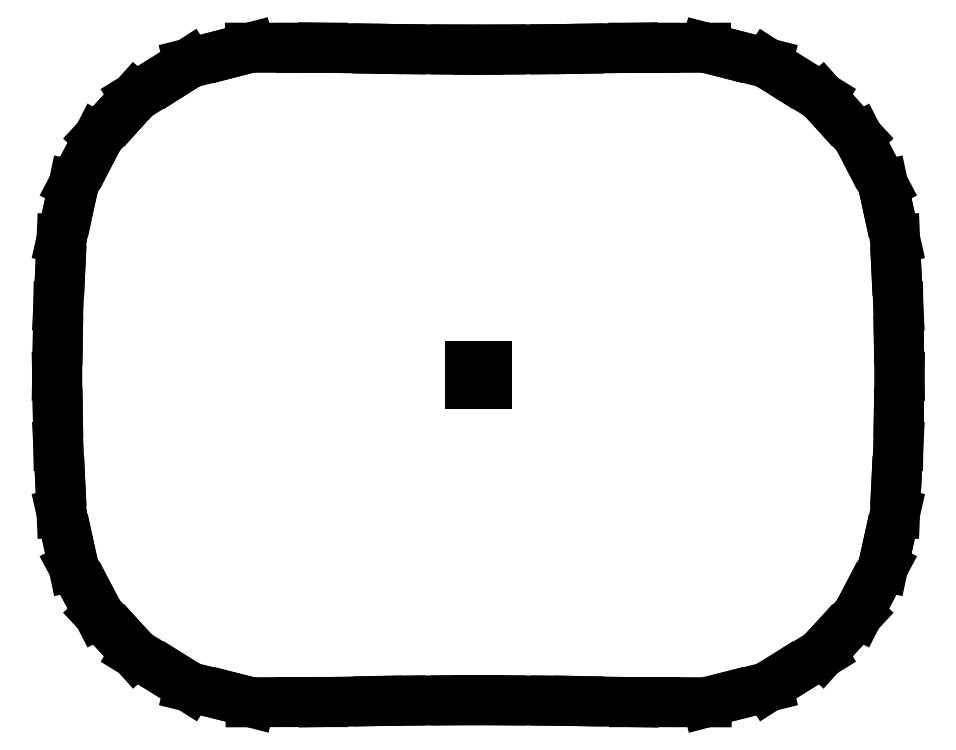
<metadata>
{"format":"dxf","ext":"dxf","renderer":"ezdxf+matplotlib","layout":"modelspace","background":"white","min_lineweight":24,"dpi":150}
</metadata>
<code>
0
SECTION
2
ENTITIES
0
LINE
8
0
10
-9.558
20
-0.02947
30
0
11
-9.543
21
-0.8531
31
0
0
LINE
8
0
10
-9.543
20
-0.8531
30
0
11
-9.532
21
-1.605
31
0
0
LINE
8
0
10
-9.532
20
-1.605
30
0
11
-9.487
21
-2.432
31
0
0
LINE
8
0
10
-9.487
20
-2.432
30
0
11
-9.458
21
-3.129
31
0
0
LINE
8
0
10
-9.458
20
-3.129
30
0
11
-9.298
21
-3.831
31
0
0
LINE
8
0
10
-9.298
20
-3.831
30
0
11
-9.189
21
-4.346
31
0
0
LINE
8
0
10
-9.189
20
-4.346
30
0
11
-8.836
21
-5.004
31
0
0
LINE
8
0
10
-8.836
20
-5.004
30
0
11
-8.622
21
-5.42
31
0
0
LINE
8
0
10
-8.622
20
-5.42
30
0
11
-8.077
21
-6.001
31
0
0
LINE
8
0
10
-8.077
20
-6.001
30
0
11
-7.792
21
-6.317
31
0
0
LINE
8
0
10
-7.792
20
-6.317
30
0
11
-6.958
21
-6.826
31
0
0
LINE
8
0
10
-6.958
20
-6.826
30
0
11
-6.561
21
-7.078
31
0
0
LINE
8
0
10
-6.561
20
-7.078
30
0
11
-5.593
21
-7.316
31
0
0
LINE
8
0
10
-5.593
20
-7.316
30
0
11
-5.169
21
-7.426
31
0
0
LINE
8
0
10
-5.169
20
-7.426
30
0
11
-4.008
21
-7.421
31
0
0
LINE
8
0
10
-4.008
20
-7.421
30
0
11
-3.517
21
-7.422
31
0
0
LINE
8
0
10
-3.517
20
-7.422
30
0
11
-2.274
21
-7.399
31
0
0
LINE
8
0
10
-2.274
20
-7.399
30
0
11
-1.755
21
-7.391
31
0
0
LINE
8
0
10
-1.755
20
-7.391
30
0
11
-0.5167
21
-7.382
31
0
0
LINE
8
0
10
-0.5167
20
-7.382
30
0
11
0
21
-7.379
31
0
0
LINE
8
0
10
0
20
-7.379
30
0
11
0.5185
21
-7.382
31
0
0
LINE
8
0
10
0.5185
20
-7.382
30
0
11
1.761
21
-7.393
31
0
0
LINE
8
0
10
1.761
20
-7.393
30
0
11
2.284
21
-7.4
31
0
0
LINE
8
0
10
2.284
20
-7.4
30
0
11
3.532
21
-7.424
31
0
0
LINE
8
0
10
3.532
20
-7.424
30
0
11
4.026
21
-7.423
31
0
0
LINE
8
0
10
4.026
20
-7.423
30
0
11
5.184
21
-7.427
31
0
0
LINE
8
0
10
5.184
20
-7.427
30
0
11
5.609
21
-7.316
31
0
0
LINE
8
0
10
5.609
20
-7.316
30
0
11
6.567
21
-7.078
31
0
0
LINE
8
0
10
6.567
20
-7.078
30
0
11
6.963
21
-6.826
31
0
0
LINE
8
0
10
6.963
20
-6.826
30
0
11
7.792
21
-6.317
31
0
0
LINE
8
0
10
7.792
20
-6.317
30
0
11
8.077
21
-6.001
31
0
0
LINE
8
0
10
8.077
20
-6.001
30
0
11
8.622
21
-5.42
31
0
0
LINE
8
0
10
8.622
20
-5.42
30
0
11
8.836
21
-5.004
31
0
0
LINE
8
0
10
8.836
20
-5.004
30
0
11
9.189
21
-4.346
31
0
0
LINE
8
0
10
9.189
20
-4.346
30
0
11
9.298
21
-3.831
31
0
0
LINE
8
0
10
9.298
20
-3.831
30
0
11
9.458
21
-3.13
31
0
0
LINE
8
0
10
9.458
20
-3.13
30
0
11
9.487
21
-2.433
31
0
0
LINE
8
0
10
9.487
20
-2.433
30
0
11
9.532
21
-1.606
31
0
0
LINE
8
0
10
9.532
20
-1.606
30
0
11
9.543
21
-0.8534
31
0
0
LINE
8
0
10
9.543
20
-0.8534
30
0
11
9.558
21
-0.02947
31
0
0
LINE
8
0
10
9.558
20
-0.02947
30
0
11
9.543
21
0.7961
31
0
0
LINE
8
0
10
9.543
20
0.7961
30
0
11
9.532
21
1.549
31
0
0
LINE
8
0
10
9.532
20
1.549
30
0
11
9.487
21
2.382
31
0
0
LINE
8
0
10
9.487
20
2.382
30
0
11
9.458
21
3.082
31
0
0
LINE
8
0
10
9.458
20
3.082
30
0
11
9.298
21
3.791
31
0
0
LINE
8
0
10
9.298
20
3.791
30
0
11
9.189
21
4.31
31
0
0
LINE
8
0
10
9.189
20
4.31
30
0
11
8.836
21
4.977
31
0
0
LINE
8
0
10
8.836
20
4.977
30
0
11
8.622
21
5.397
31
0
0
LINE
8
0
10
8.622
20
5.397
30
0
11
8.077
21
5.985
31
0
0
LINE
8
0
10
8.077
20
5.985
30
0
11
7.792
21
6.305
31
0
0
LINE
8
0
10
7.792
20
6.305
30
0
11
6.958
21
6.82
31
0
0
LINE
8
0
10
6.958
20
6.82
30
0
11
6.561
21
7.074
31
0
0
LINE
8
0
10
6.561
20
7.074
30
0
11
5.593
21
7.315
31
0
0
LINE
8
0
10
5.593
20
7.315
30
0
11
5.169
21
7.426
31
0
0
LINE
8
0
10
5.169
20
7.426
30
0
11
4.008
21
7.424
31
0
0
LINE
8
0
10
4.008
20
7.424
30
0
11
3.517
21
7.425
31
0
0
LINE
8
0
10
3.517
20
7.425
30
0
11
2.274
21
7.402
31
0
0
LINE
8
0
10
2.274
20
7.402
30
0
11
1.755
21
7.395
31
0
0
LINE
8
0
10
1.755
20
7.395
30
0
11
0.5167
21
7.385
31
0
0
LINE
8
0
10
0.5167
20
7.385
30
0
11
-3.553e-15
21
7.382
31
0
0
LINE
8
0
10
-3.553e-15
20
7.382
30
0
11
-0.5185
21
7.386
31
0
0
LINE
8
0
10
-0.5185
20
7.386
30
0
11
-1.761
21
7.396
31
0
0
LINE
8
0
10
-1.761
20
7.396
30
0
11
-2.284
21
7.403
31
0
0
LINE
8
0
10
-2.284
20
7.403
30
0
11
-3.532
21
7.426
31
0
0
LINE
8
0
10
-3.532
20
7.426
30
0
11
-4.026
21
7.425
31
0
0
LINE
8
0
10
-4.026
20
7.425
30
0
11
-5.184
21
7.427
31
0
0
LINE
8
0
10
-5.184
20
7.427
30
0
11
-5.609
21
7.315
31
0
0
LINE
8
0
10
-5.609
20
7.315
30
0
11
-6.567
21
7.073
31
0
0
LINE
8
0
10
-6.567
20
7.073
30
0
11
-6.963
21
6.819
31
0
0
LINE
8
0
10
-6.963
20
6.819
30
0
11
-7.792
21
6.305
31
0
0
LINE
8
0
10
-7.792
20
6.305
30
0
11
-8.077
21
5.985
31
0
0
LINE
8
0
10
-8.077
20
5.985
30
0
11
-8.622
21
5.397
31
0
0
LINE
8
0
10
-8.622
20
5.397
30
0
11
-8.836
21
4.977
31
0
0
LINE
8
0
10
-8.836
20
4.977
30
0
11
-9.189
21
4.31
31
0
0
LINE
8
0
10
-9.189
20
4.31
30
0
11
-9.298
21
3.791
31
0
0
LINE
8
0
10
-9.298
20
3.791
30
0
11
-9.458
21
3.082
31
0
0
LINE
8
0
10
-9.458
20
3.082
30
0
11
-9.487
21
2.382
31
0
0
LINE
8
0
10
-9.487
20
2.382
30
0
11
-9.532
21
1.55
31
0
0
LINE
8
0
10
-9.532
20
1.55
30
0
11
-9.543
21
0.7963
31
0
0
LINE
8
0
10
-9.543
20
0.7963
30
0
11
-9.558
21
-0.02947
31
0
0
LINE
8
0
10
0.2
20
0.2
30
0
11
0.2
21
-0.2
31
0
0
LINE
8
0
10
0.2
20
-0.2
30
0
11
-0.2
21
-0.2
31
0
0
LINE
8
0
10
-0.2
20
-0.2
30
0
11
-0.2
21
0.2
31
0
0
LINE
8
0
10
-0.2
20
0.2
30
0
11
0.2
21
0.2
31
0
0
ENDSEC
0
EOF

</code>
